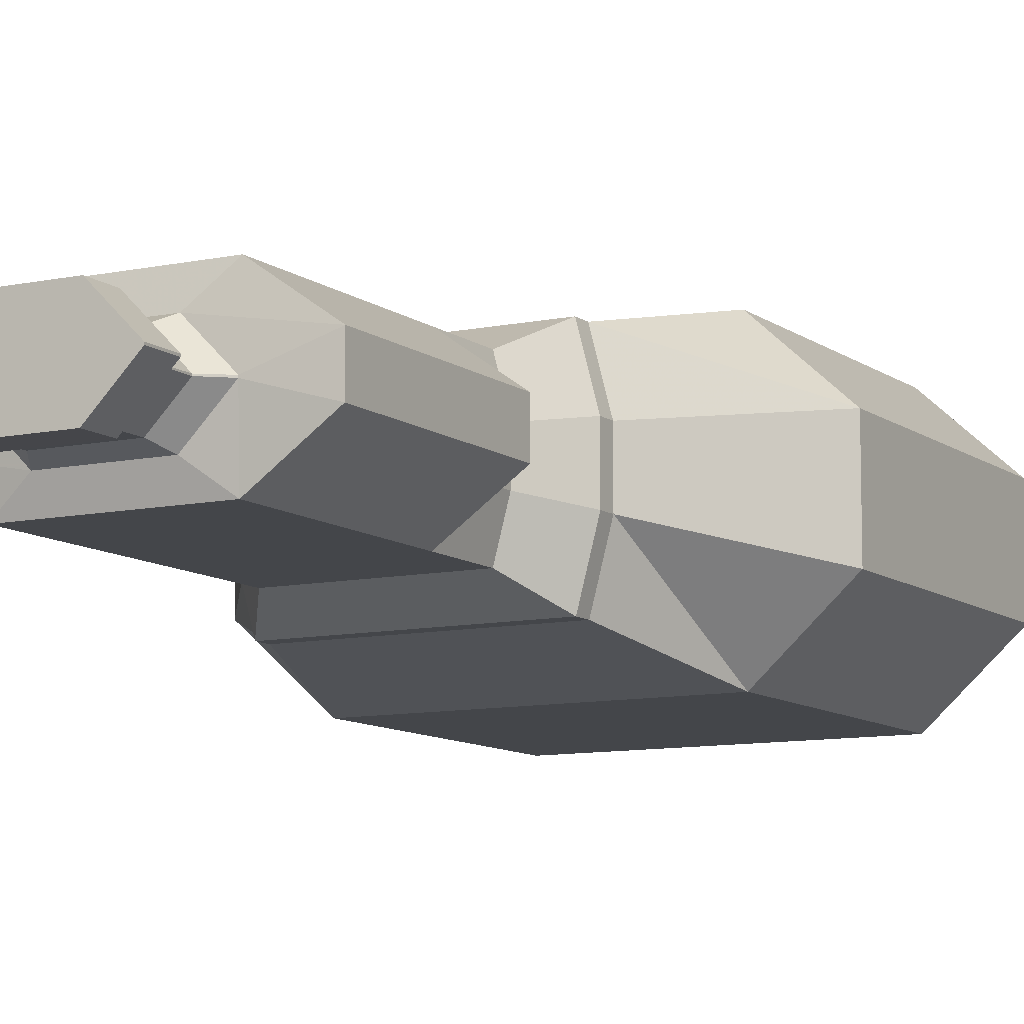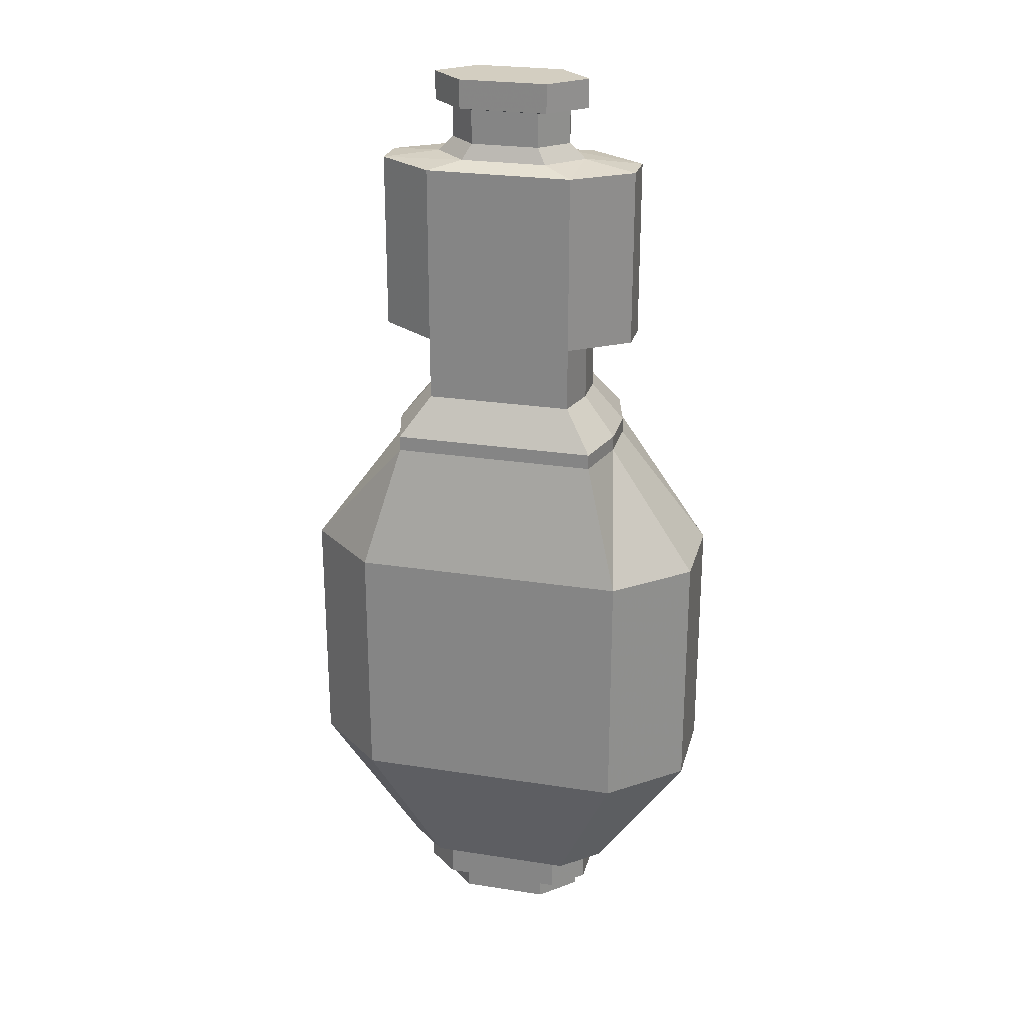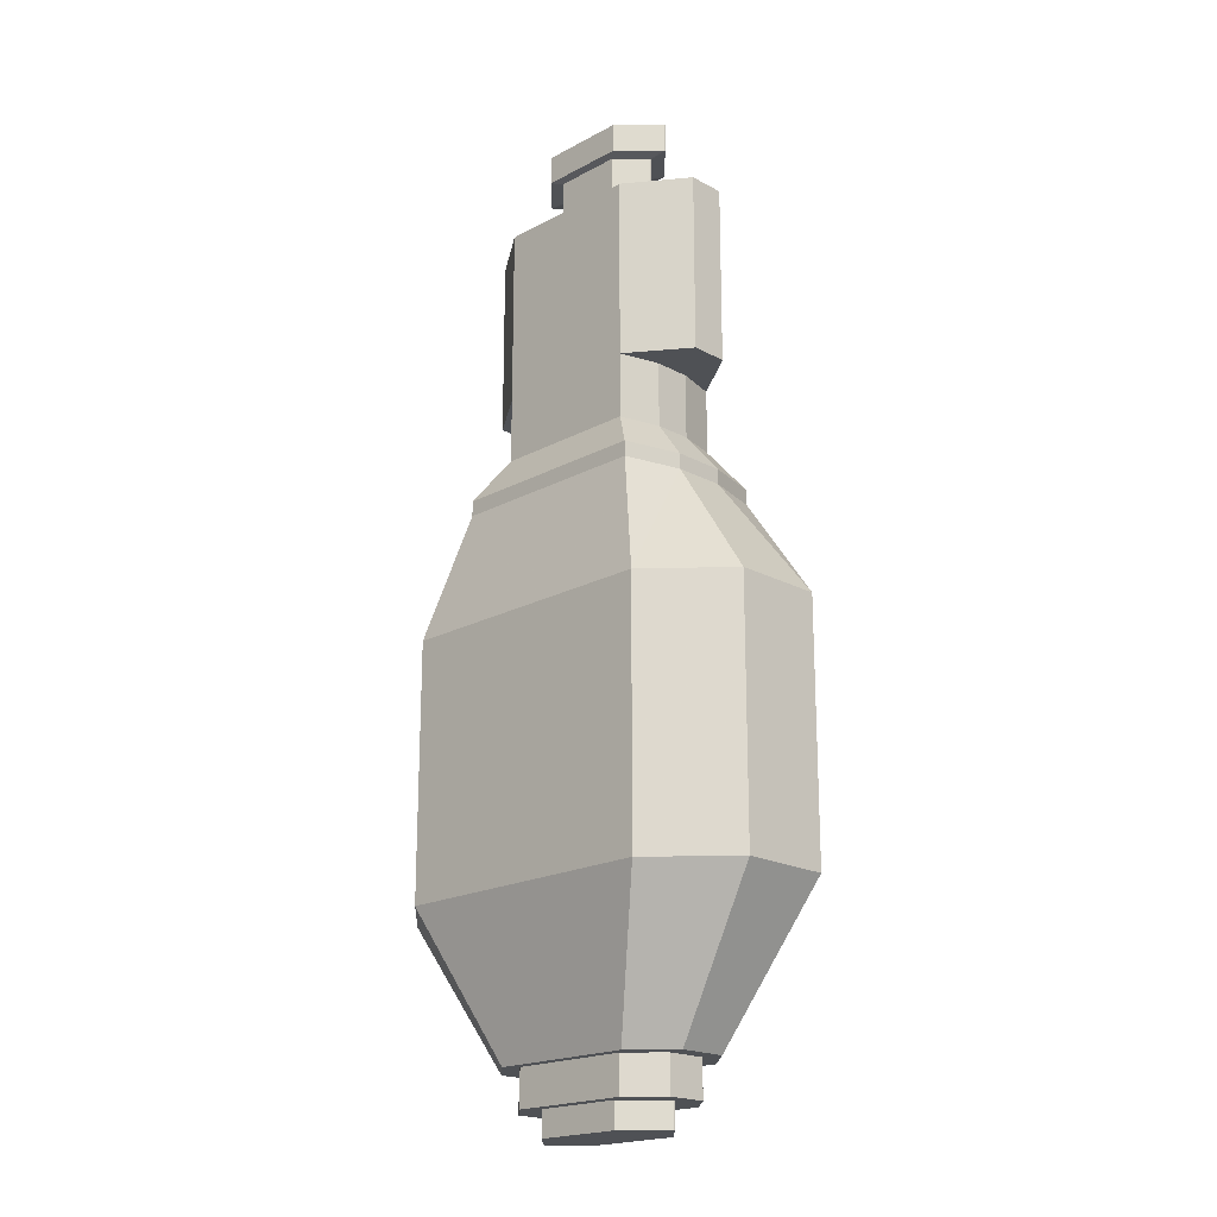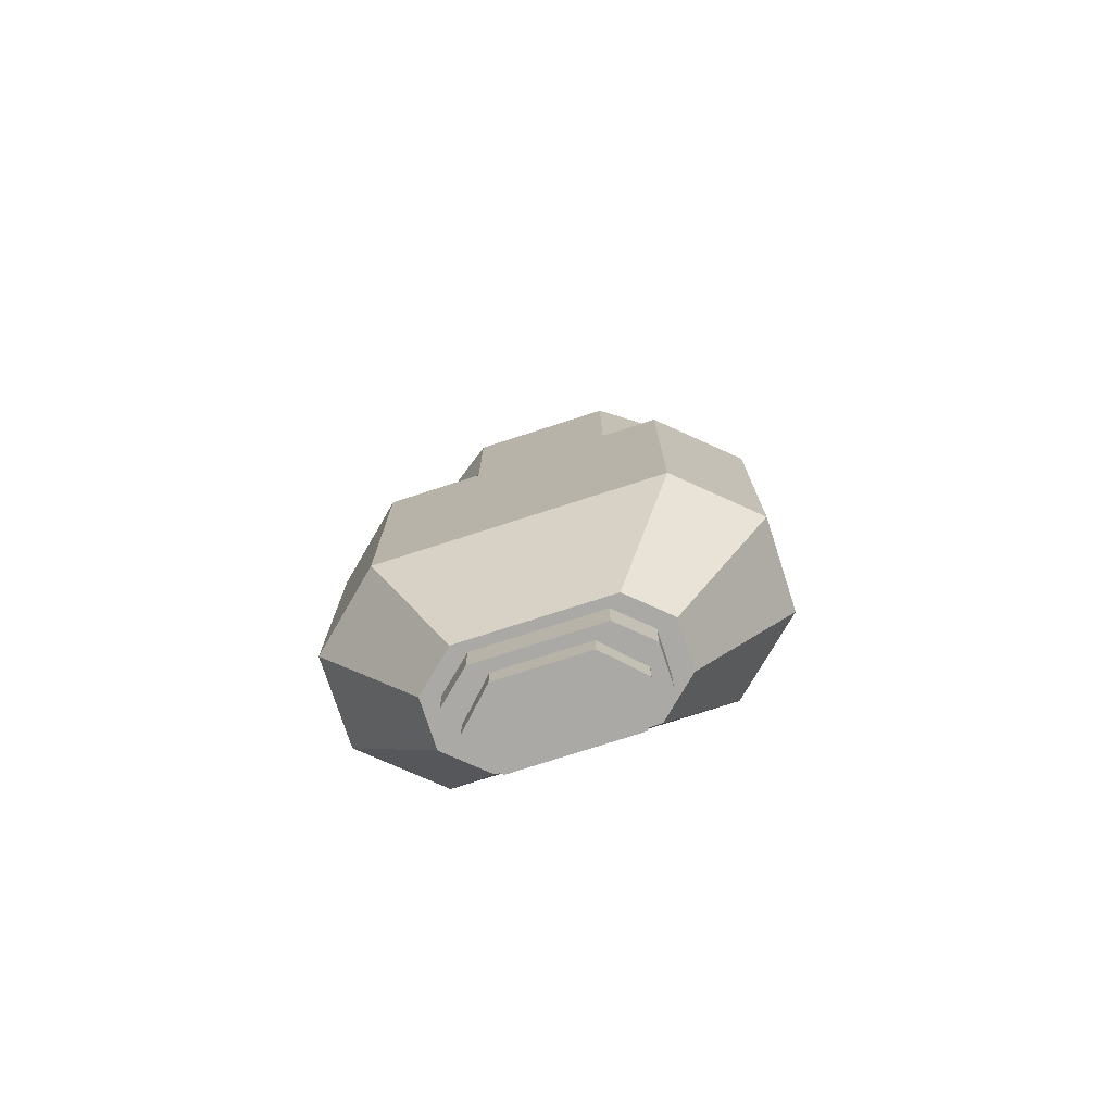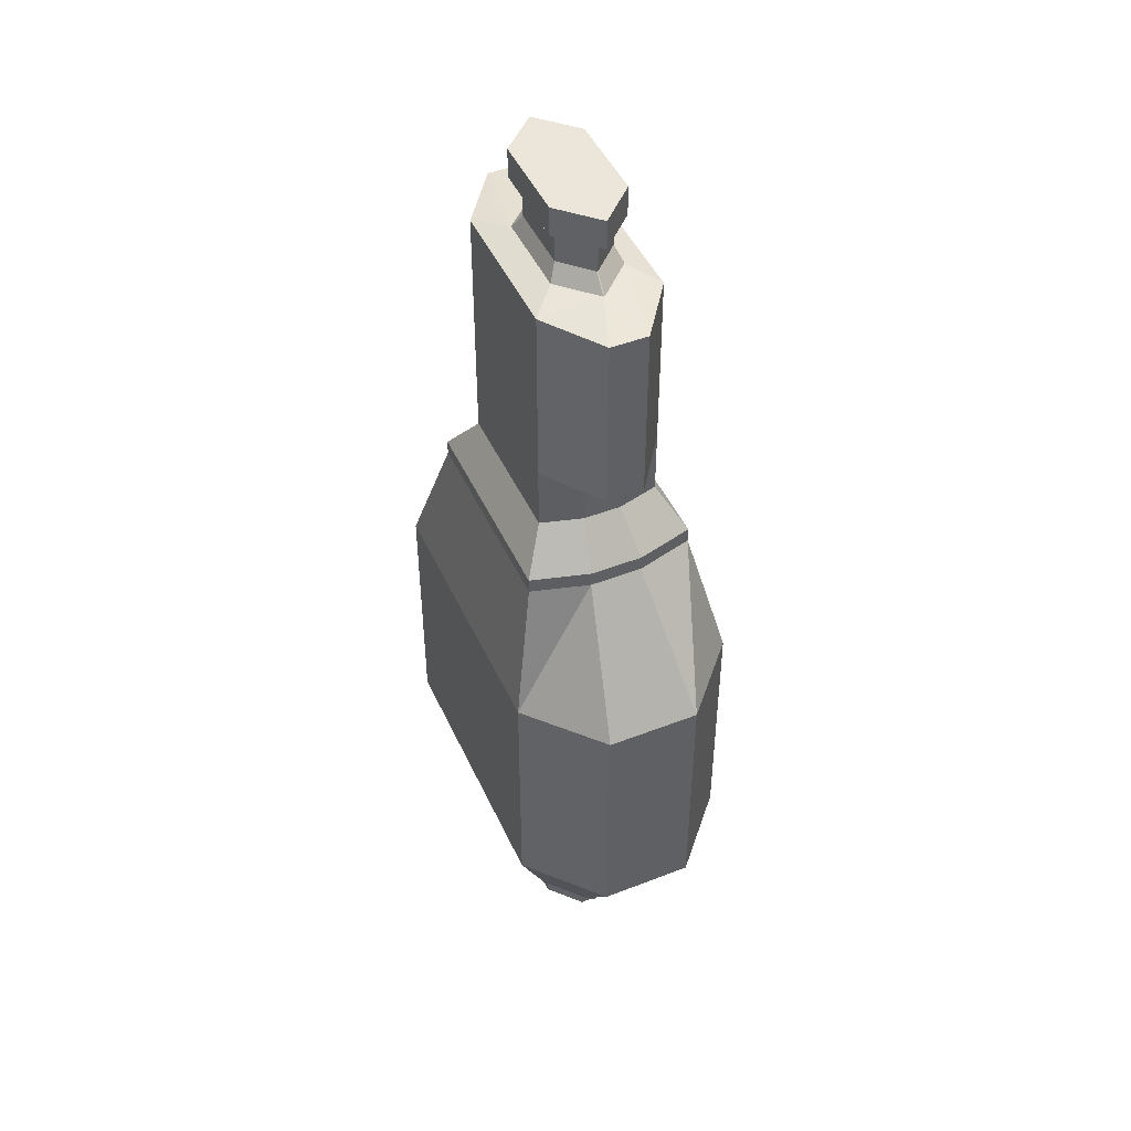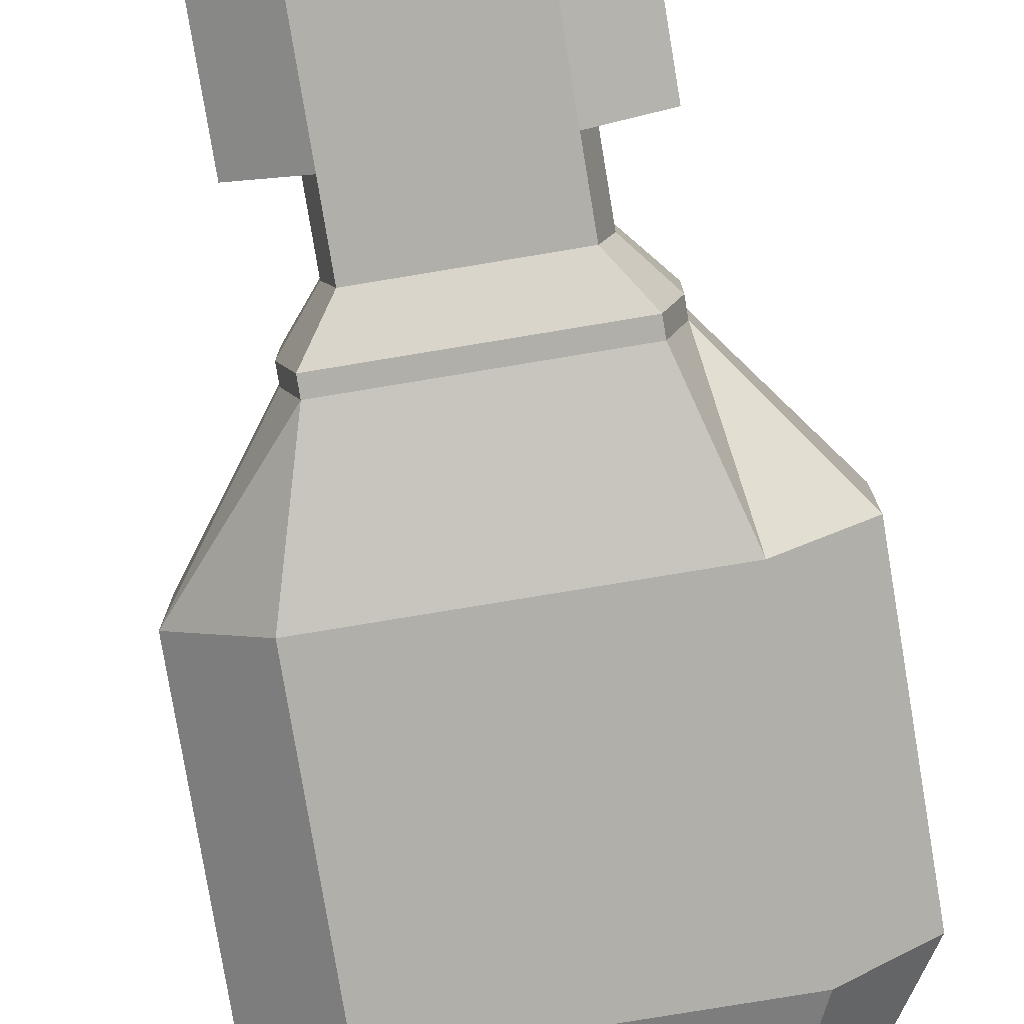
<metadata>
{"format":"obj","ext":"obj","renderer":"f3d","projection":"perspective","resolution":1024,"background":"white","views":[{"elev":-9.7,"azim":29.1,"up":"+Y"},{"elev":25.2,"azim":14.2,"up":"+Z"},{"elev":-19.6,"azim":44.9,"up":"+Z"},{"elev":-75.6,"azim":17.9,"up":"+Z"},{"elev":46.7,"azim":-113.8,"up":"+Z"},{"elev":-78.0,"azim":9.4,"up":"+Y"}]}
</metadata>
<code>
o Cube.001
v -3.121 2.712 -17.08
v 3.206 2.712 -17.08
v -5.982 1.596 -40.63
v 5.305 -3.937 -36.07
v -9.315 -1.037 -36.07
v 9.431 -1.037 -23.32
v -5.188 -3.937 -23.32
v 5.305 4.497 -36.07
v 9.431 1.596 -23.32
v -5.188 4.497 -23.32
v -9.315 1.596 -36.07
v -5.188 4.497 -36.07
v -5.609 0.1151 -17.08
v -5.609 0.2237 -17.08
v 5.694 0.1151 -17.08
v 3.206 -2.373 -17.08
v -3.121 -2.373 -17.08
v 9.431 1.596 -36.07
v 9.431 -1.037 -36.07
v -3.022 2.618 -22.84
v -5.188 -3.937 -36.07
v -9.315 1.596 -23.32
v 5.513 0.2092 -22.84
v -3.022 -2.305 -22.84
v 5.513 0.104 -22.84
v 3.104 -2.305 -22.84
v -5.431 0.104 -22.84
v 3.104 2.618 -22.84
v 5.694 0.2237 -17.08
v 5.305 4.497 -23.32
v -5.431 0.2092 -22.84
v -9.315 -1.037 -23.32
v 5.305 -3.937 -23.32
v -3.121 2.705 -19.15
v 3.205 2.705 -19.15
v 2.474 2.081 -19.29
v -2.402 2.081 -19.29
v -5.61 0.1079 -19.15
v -5.61 0.2166 -19.15
v -4.32 0.1632 -19.29
v -4.32 0.07953 -19.29
v 5.694 0.108 -19.15
v 3.205 -2.38 -19.15
v 2.474 -1.838 -19.29
v 4.392 0.07953 -19.29
v -3.121 -2.38 -19.15
v -2.402 -1.838 -19.29
v 5.694 0.2166 -19.15
v 4.392 0.1632 -19.29
v 2.474 2.081 -21.74
v -2.402 2.081 -21.74
v -4.32 0.1632 -21.74
v -4.32 0.07953 -21.74
v 2.474 -1.838 -21.74
v 4.392 0.07953 -21.74
v -2.402 -1.838 -21.74
v 4.392 0.1632 -21.74
v 5.305 -3.937 -40.63
v -5.982 1.596 -36.07
v -5.982 -1.037 -36.07
v -8.313 2.105 -43.48
v 6.076 -1.037 -40.63
v 6.076 1.596 -36.07
v -5.982 -1.037 -40.63
v -5.188 4.497 -40.63
v -5.188 -3.937 -40.63
v 5.305 4.497 -40.63
v 7.333 -5.566 -43.48
v 6.076 1.596 -40.63
v 6.076 -1.037 -36.07
v 8.402 -1.546 -43.48
v -8.313 2.105 -44.56
v -8.313 -1.546 -43.48
v -7.211 6.125 -43.48
v -7.211 -5.566 -43.48
v 7.333 6.125 -43.48
v 8.402 2.105 -43.48
v 7.333 -5.566 -44.56
v 8.402 -1.546 -44.56
v -8.313 -1.546 -44.56
v -7.211 6.125 -44.56
v -7.211 -5.566 -44.56
v 7.333 6.125 -44.56
v 8.402 2.105 -44.56
v -14.79 3.52 -53.42
v 9.806 -7.551 -53.42
v 14.88 -2.961 -53.42
v -14.79 -2.961 -53.42
v -9.679 8.111 -53.42
v -9.679 -7.551 -53.42
v 9.806 8.111 -53.42
v 14.88 3.52 -53.42
v -14.79 3.52 -71.37
v 9.806 -7.551 -71.37
v 14.88 -2.961 -71.37
v -14.79 -2.961 -71.37
v -9.679 8.111 -71.37
v -9.679 -7.551 -71.37
v 9.806 8.111 -71.37
v 14.88 3.52 -71.37
v -7.886 2.012 -81.68
v 5.267 -3.907 -81.68
v 7.979 -1.453 -81.68
v -7.886 -1.453 -81.68
v -5.151 4.467 -81.68
v -5.151 -3.907 -81.68
v 5.267 4.467 -81.68
v 7.979 2.012 -81.68
v -6.543 1.719 -81.68
v 4.385 -3.199 -81.68
v 6.638 -1.16 -81.68
v -6.543 -1.16 -81.68
v -4.27 3.758 -81.68
v -4.27 -3.199 -81.68
v 4.385 3.758 -81.68
v 6.638 1.719 -81.68
v -3.121 2.712 -84.29
v 3.206 2.712 -84.29
v -5.609 0.1151 -84.29
v -5.609 0.2237 -84.29
v 5.694 0.1151 -84.29
v 3.206 -2.373 -84.29
v -3.121 -2.373 -84.29
v 5.694 0.2237 -84.29
v -6.543 1.719 -84.29
v 4.385 -3.199 -84.29
v 6.638 -1.16 -84.29
v -6.543 -1.16 -84.29
v -4.27 3.758 -84.29
v -4.27 -3.199 -84.29
v 4.385 3.758 -84.29
v 6.638 1.719 -84.29
v -3.121 2.712 -86.08
v 3.206 2.712 -86.08
v -5.609 0.1151 -86.08
v -5.609 0.2237 -86.08
v 5.694 0.1151 -86.08
v 3.206 -2.373 -86.08
v -3.121 -2.373 -86.08
v 5.694 0.2237 -86.08
f 25 26 33 6
f 33 7 21 4
f 9 6 19 18
f 32 22 11 5
f 10 30 8 12
f 26 24 7 33
f 31 20 10 22
f 27 31 22 32
f 52 51 20 31
f 22 10 12 11
f 56 53 27 24
f 69 62 71 77
f 54 56 24 26
f 30 9 18 8
f 23 25 6 9
f 7 32 5 21
f 115 116 132 131
f 24 27 32 7
f 28 23 9 30
f 20 28 30 10
f 6 33 4 19
f 17 13 38 46
f 15 16 43 42
f 2 29 48 35
f 16 17 46 43
f 1 2 35 34
f 29 15 42 48
f 14 1 34 39
f 13 14 39 38
f 75 73 80 82
f 70 4 58 62
f 34 35 36 37
f 38 39 40 41
f 42 43 44 45
f 43 46 47 44
f 48 42 45 49
f 37 36 50 51
f 41 40 52 53
f 45 44 54 55
f 44 47 56 54
f 49 45 55 57
f 39 34 37 40
f 35 48 49 36
f 46 38 41 47
f 50 57 23 28
f 53 52 31 27
f 57 55 25 23
f 51 50 28 20
f 55 54 26 25
f 40 37 51 52
f 36 49 57 50
f 47 41 53 56
f 71 68 78 79
f 8 18 63
f 8 63 69 67
f 68 75 82 78
f 74 76 83 81
f 66 64 73 75
f 58 66 75 68
f 11 12 59
f 4 21 66 58
f 12 8 67 65
f 63 70 62 69
f 5 11 59 60
f 73 61 72 80
f 60 59 3 64
f 62 58 68 71
f 21 5 60
f 19 4 70
f 59 12 65 3
f 18 19 70 63
f 21 60 64 66
f 65 67 76 74
f 64 3 61 73
f 3 65 74 61
f 67 69 77 76
f 77 71 79 84
f 76 77 84 83
f 61 74 81 72
f 81 83 91 89
f 79 78 86 87
f 78 82 90 86
f 72 81 89 85
f 83 84 92 91
f 84 79 87 92
f 80 72 85 88
f 82 80 88 90
f 89 91 99 97
f 87 86 94 95
f 86 90 98 94
f 85 89 97 93
f 91 92 100 99
f 92 87 95 100
f 88 85 93 96
f 90 88 96 98
f 97 99 107 105
f 95 94 102 103
f 94 98 106 102
f 93 97 105 101
f 99 100 108 107
f 100 95 103 108
f 96 93 101 104
f 98 96 104 106
f 105 107 115 113
f 103 102 110 111
f 102 106 114 110
f 101 105 113 109
f 107 108 116 115
f 108 103 111 116
f 104 101 109 112
f 106 104 112 114
f 120 136 135 119
f 116 111 127 132
f 111 110 126 127
f 112 109 125 128
f 17 16 15 29 2 1 14 13
f 113 115 131 129
f 110 114 130 126
f 109 113 129 125
f 114 112 128 130
f 120 125 129 117
f 119 128 125 120
f 123 130 128 119
f 123 122 126 130
f 121 127 126 122
f 124 132 127 121
f 124 118 131 132
f 117 129 131 118
f 139 135 136 133 134 140 137 138
f 117 133 136 120
f 121 137 140 124
f 118 134 133 117
f 123 139 138 122
f 124 140 134 118
f 122 138 137 121
f 119 135 139 123

</code>
